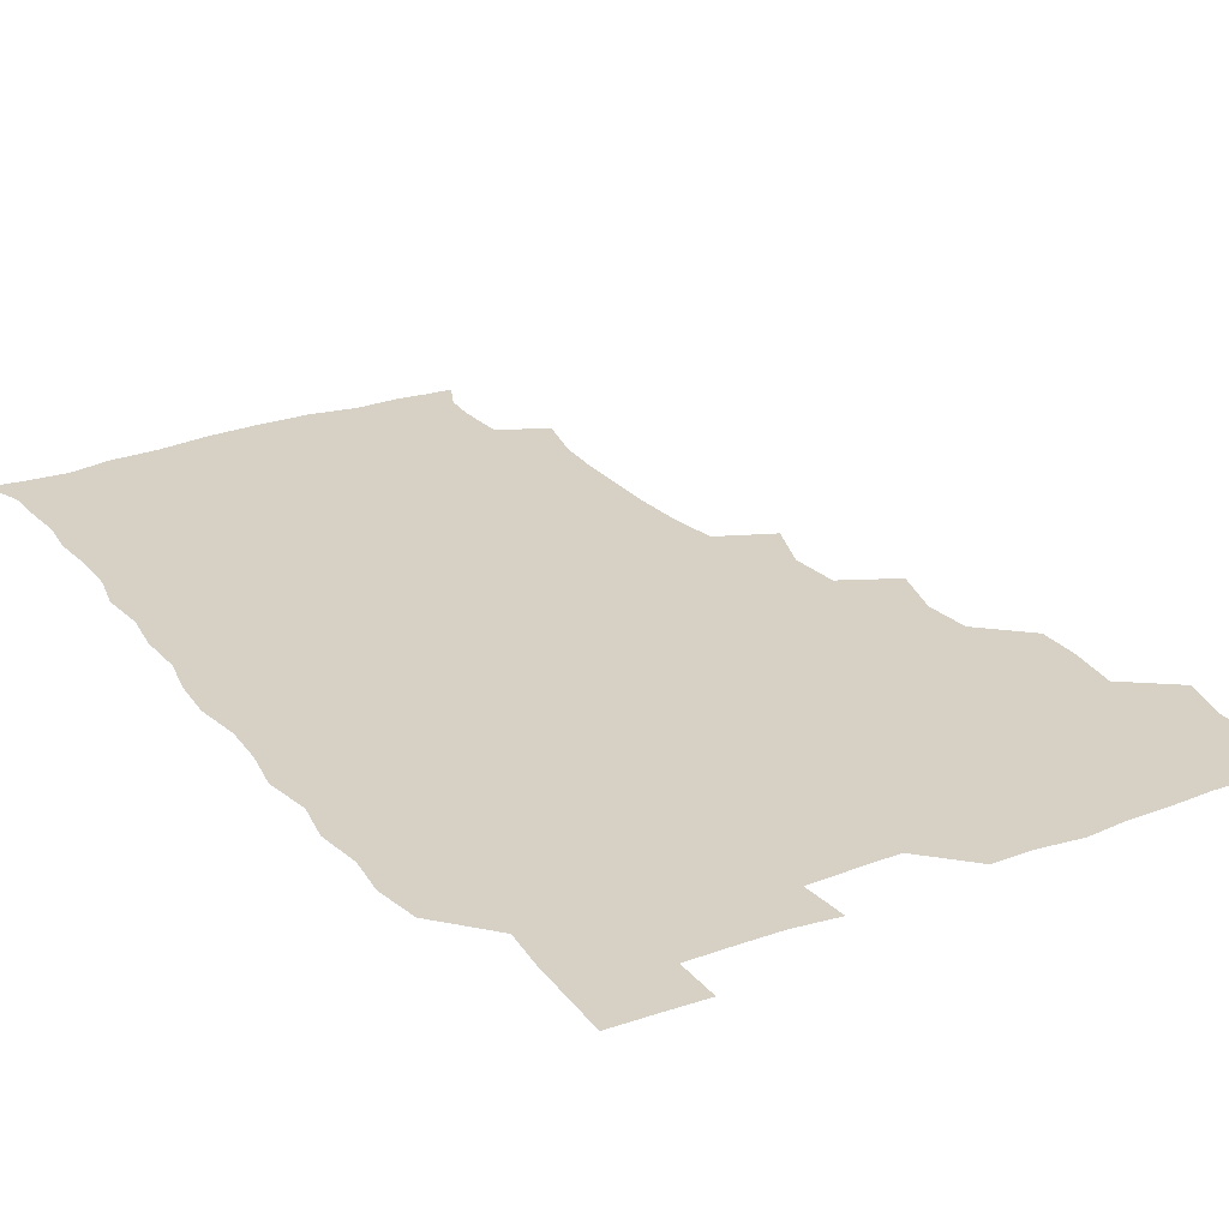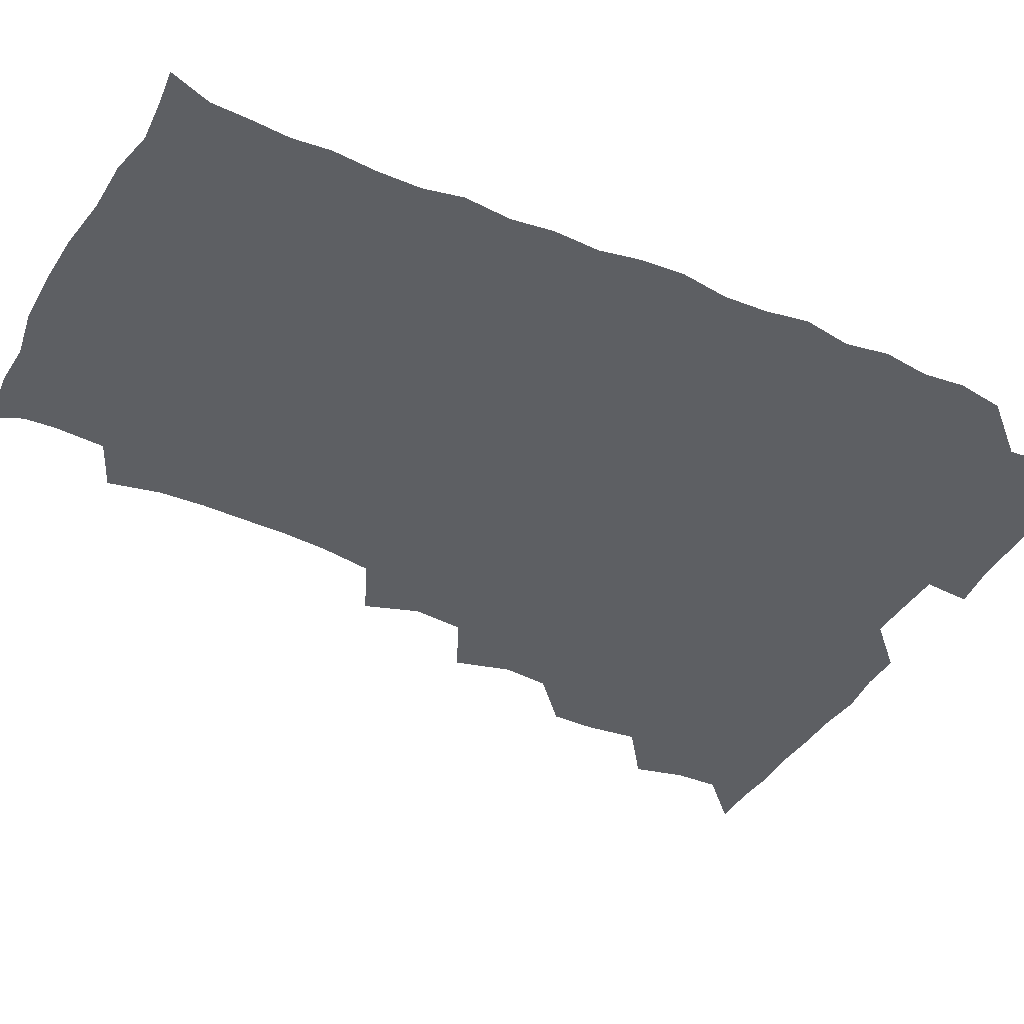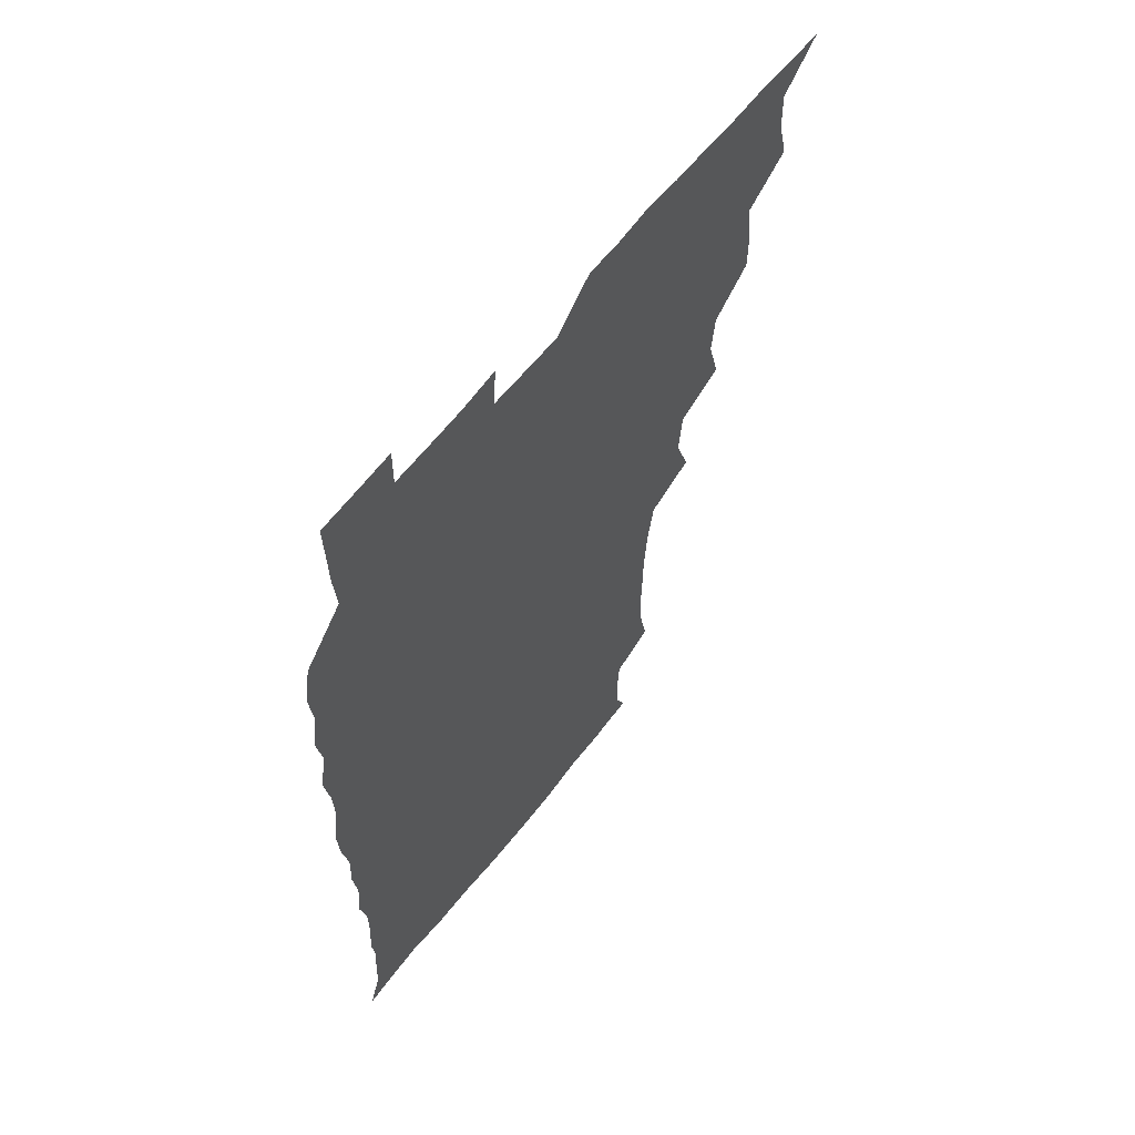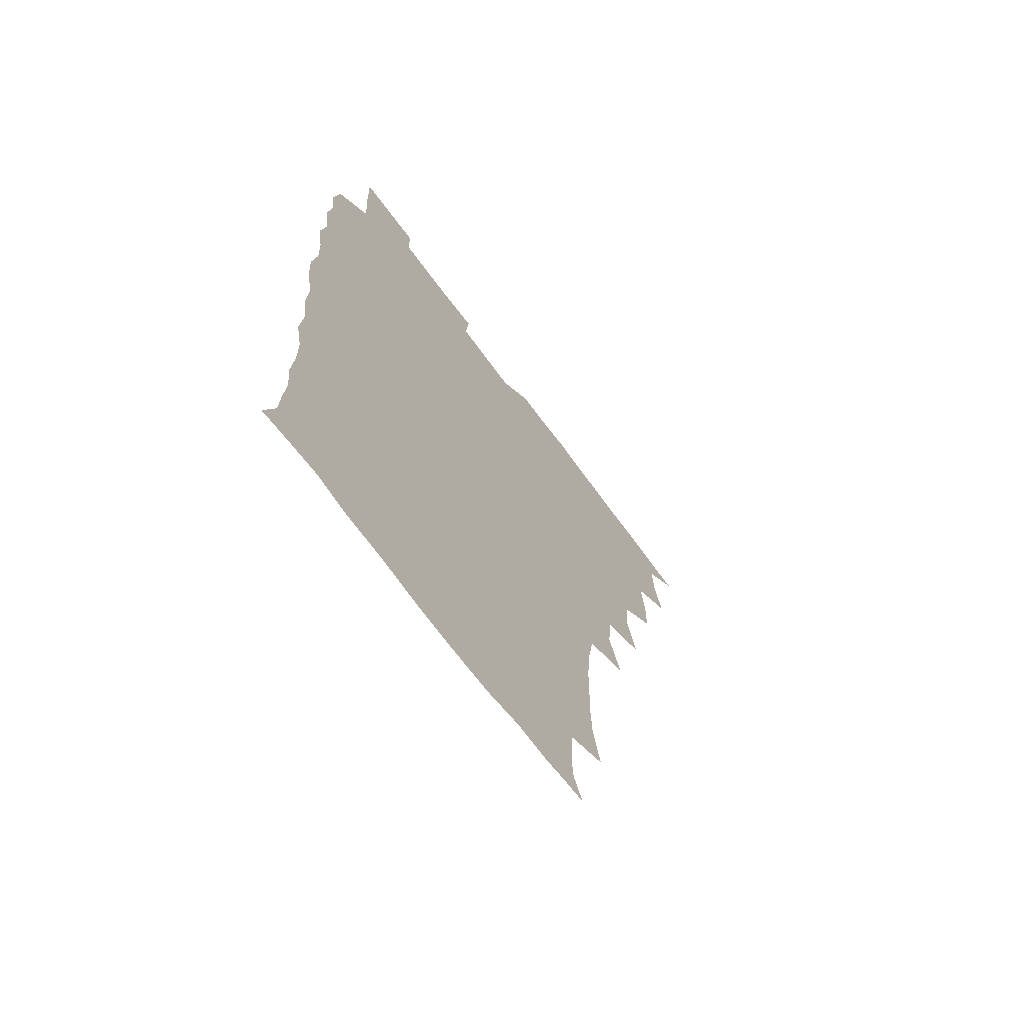
<metadata>
{"format":"obj","ext":"obj","renderer":"f3d","projection":"perspective","resolution":1024,"background":"white","views":[{"elev":26.6,"azim":149.7,"up":"+Z"},{"elev":-40.3,"azim":62.0,"up":"+Z"},{"elev":61.6,"azim":127.9,"up":"+Y"},{"elev":-68.7,"azim":126.2,"up":"+Y"}]}
</metadata>
<code>
v 465.9 525.8 0
v 477.5 477.5 0
v 481.7 494.6 0
v 482 509.9 0
v 481.2 525.7 0
v 493.9 430.7 0
v 493.8 446 0
v 495.8 464 0
v 497.4 480.5 0
v 498 495.4 0
v 497.4 510 0
v 495.9 526.8 0
v 507.1 380.5 0
v 512.2 399.6 0
v 510.5 415.9 0
v 512.7 435 0
v 510.9 449.5 0
v 510 463.8 0
v 513.3 481.3 0
v 513 495.6 0
v 512.2 510.2 0
v 511.2 526.2 0
v 522.1 334.5 0
v 528.5 353 0
v 526.8 370.6 0
v 527.1 388.4 0
v 528.2 405.4 0
v 526.7 419.6 0
v 527.6 436.1 0
v 527.7 451.3 0
v 527.8 466.5 0
v 527.6 481.1 0
v 527.4 495.6 0
v 526.9 510.4 0
v 526 526.9 0
v 542.8 225.2 0
v 546.7 243.4 0
v 547.3 259.7 0
v 546.9 274.5 0
v 546.7 290.4 0
v 545.3 307.4 0
v 542.2 325.5 0
v 542.2 342.7 0
v 542.4 358.5 0
v 543.1 375.7 0
v 542 390.2 0
v 542.2 405.9 0
v 542.2 421.3 0
v 543 437 0
v 542.8 451.7 0
v 543.8 466.9 0
v 542.9 481.1 0
v 542.1 495.7 0
v 541.7 510.3 0
v 540.8 527 0
v 556.2 177.7 0
v 560.8 188.3 0
v 561.4 199 0
v 560.2 217 0
v 562 237.5 0
v 560.7 251.6 0
v 561.4 267.9 0
v 559.9 281.4 0
v 560.8 299.9 0
v 558.4 313.6 0
v 558.1 330.3 0
v 556.8 344.9 0
v 558 361.8 0
v 557.5 376.9 0
v 557.9 392.7 0
v 557.4 407.2 0
v 558.6 423.4 0
v 557.5 437.2 0
v 558.7 452.9 0
v 558 466.8 0
v 557.5 481 0
v 557.2 495.4 0
v 556.1 511.4 0
v 555 528.4 0
v 565.6 177.1 0
v 572 191.5 0
v 574.1 208 0
v 575.7 226.8 0
v 575.7 242.5 0
v 575.6 257.9 0
v 574.6 271.4 0
v 574.6 287.4 0
v 574.5 303.4 0
v 573.5 317.5 0
v 573.7 334.1 0
v 573.3 349 0
v 571.9 361.8 0
v 572.1 377.6 0
v 572.6 393.5 0
v 573.4 409.8 0
v 572.8 423.3 0
v 572.4 437.5 0
v 572.9 452.6 0
v 572.2 466.7 0
v 572.4 480.9 0
v 571.9 495.2 0
v 570.7 511.6 0
v 570.3 526.5 0
v 576.6 175.8 0
v 586.4 196.6 0
v 589.4 214.9 0
v 589.2 228.9 0
v 589.2 244.1 0
v 588.8 259.1 0
v 588.7 273.5 0
v 588.4 288.4 0
v 587.9 303.9 0
v 588.7 320.9 0
v 587.7 334.2 0
v 587 348.1 0
v 587.4 364.3 0
v 586.8 378.8 0
v 587.3 392.7 0
v 587.4 408.6 0
v 586.9 422.5 0
v 586.9 437.4 0
v 587.4 452.5 0
v 587.1 466.7 0
v 586.9 481 0
v 586.3 495.9 0
v 585.3 511.4 0
v 584.5 526.6 0
v 591.3 176.2 0
v 601.1 199 0
v 603 216 0
v 603.4 231.2 0
v 603.2 244.6 0
v 602.4 258.1 0
v 602.4 273.9 0
v 602.4 290.1 0
v 602.3 304.2 0
v 602.5 321.2 0
v 601.9 334.5 0
v 602.1 349.9 0
v 601.7 363.7 0
v 600.7 375.1 0
v 601.3 392.5 0
v 602 409.1 0
v 601.6 423 0
v 602.1 438.7 0
v 601.7 452.4 0
v 601.7 466.7 0
v 601.4 481.1 0
v 601.6 495.4 0
v 600.3 510.9 0
v 608.4 173.1 0
v 615.2 198.8 0
v 616.8 216.5 0
v 617.1 230.7 0
v 617.1 245.8 0
v 616.8 259.8 0
v 617 275.8 0
v 616.5 288.7 0
v 616.3 305.7 0
v 616.7 320.5 0
v 616.3 334.9 0
v 616.4 349.8 0
v 616.5 365.5 0
v 616.5 379.2 0
v 616.3 393.8 0
v 616.3 409.5 0
v 616.2 423 0
v 616.4 438.4 0
v 616.6 452.8 0
v 616.8 467 0
v 616.7 481.1 0
v 616.2 496 0
v 615.6 511.1 0
v 626.9 172.6 0
v 630.3 197.4 0
v 630.7 214.6 0
v 630.8 231.2 0
v 631 245.8 0
v 631.2 260.4 0
v 630.9 275.5 0
v 631.2 290 0
v 630.8 303 0
v 630.5 321.1 0
v 630.8 333 0
v 630.5 349.8 0
v 630.7 364.3 0
v 630.7 379.6 0
v 630.7 393.8 0
v 630.6 409.1 0
v 630.8 423.7 0
v 630.8 438.3 0
v 630.9 452.7 0
v 630.9 467.1 0
v 631.2 481.2 0
v 631.3 495.6 0
v 630.9 511.5 0
v 629.6 528.1 0
v 645.3 173.1 0
v 645.4 198.8 0
v 645.2 216.2 0
v 645.3 230 0
v 645.1 244.8 0
v 645.3 260.5 0
v 644.8 275.5 0
v 645.1 292.4 0
v 645.3 304.5 0
v 644.5 321.1 0
v 645 335 0
v 644.9 349.3 0
v 645 364.4 0
v 645 379.3 0
v 645 393.9 0
v 645 408.7 0
v 645.1 423.7 0
v 645.2 438.2 0
v 645.4 452.4 0
v 645.6 466.8 0
v 645.8 481.3 0
v 645.9 495.8 0
v 646 510.6 0
v 645.1 526.1 0
v 664.3 175.4 0
v 660.6 198.5 0
v 659.5 214.8 0
v 659.1 230.8 0
v 660.1 243 0
v 658.9 261 0
v 660 273.2 0
v 658.8 290.7 0
v 658.9 305.8 0
v 658.9 320.4 0
v 658.7 335.8 0
v 658.8 350 0
v 659.8 363.3 0
v 659.7 378.2 0
v 659.6 393.2 0
v 659.7 407.4 0
v 659.1 424.3 0
v 659.1 438.8 0
v 659.6 453 0
v 659.9 467.4 0
v 660.3 481.5 0
v 660.6 495.8 0
v 660.6 510.5 0
v 660.3 525.7 0
v 681.6 175.6 0
v 675.6 197.9 0
v 674.4 213.2 0
v 674.3 227.7 0
v 673.8 243.7 0
v 673.4 259.1 0
v 673.6 273.7 0
v 672.4 290.8 0
v 672.8 304.9 0
v 674.3 317.8 0
v 673.4 334 0
v 674.4 347.4 0
v 673.6 363.8 0
v 673.4 379 0
v 673.6 393.5 0
v 673.1 409.1 0
v 674.3 422.7 0
v 674.9 437 0
v 674.2 452.6 0
v 674.2 467.2 0
v 674.9 481.3 0
v 675 496 0
v 675.4 510.8 0
v 675.7 525.5 0
v 675.6 541.8 0
v 696.8 178.5 0
v 689.9 197.5 0
v 688.9 211.8 0
v 687.8 227.5 0
v 688.2 241.5 0
v 687.1 258.2 0
v 686.9 273.8 0
v 687 288.6 0
v 688.1 301.9 0
v 687.2 318.9 0
v 687.9 332.7 0
v 687.5 348.5 0
v 687.7 362.8 0
v 687.7 377.8 0
v 688.6 391.9 0
v 688.5 407.1 0
v 689.6 421.1 0
v 688.5 437.5 0
v 689.5 451.3 0
v 689 466.6 0
v 688.7 481.8 0
v 689.3 495.7 0
v 690.2 510.3 0
v 690.7 525.4 0
v 690.5 541 0
v 711.5 177.3 0
v 704.5 194.9 0
v 702.6 209.9 0
v 702.7 223.5 0
v 701.7 239.6 0
v 701.7 254.3 0
v 701.5 269.8 0
v 702.1 284.7 0
v 701.6 300.2 0
v 701.2 316.1 0
v 702.8 329.7 0
v 703.6 344.6 0
v 701.7 361 0
v 704.3 373.8 0
v 703.8 389.6 0
v 702.5 405.9 0
v 704 419.7 0
v 703.3 435.6 0
v 703.9 450.1 0
v 703.8 465.2 0
v 702.9 480.3 0
v 704.2 493.9 0
v 705.5 509.7 0
v 705.9 525.3 0
v 706.3 540.3 0
v 724 175.7 0
v 718.7 190.4 0
v 718.3 202.9 0
v 717.3 217.1 0
v 718.6 230.3 0
v 717.5 245.7 0
v 717.7 260.8 0
v 720.5 274.2 0
v 719.1 290.7 0
v 721 305.5 0
v 720.4 321.6 0
v 723.1 335.7 0
v 724 350.8 0
v 721.6 367.3 0
v 722.3 382.5 0
v 724.7 397.3 0
v 721.8 414 0
v 724.3 428.6 0
v 722.1 445 0
v 723.5 459.5 0
v 720.7 475.7 0
f 4 5 1
f 8 9 2
f 2 9 3
f 9 10 3
f 3 10 4
f 10 11 4
f 4 11 5
f 11 12 5
f 15 16 6
f 6 16 7
f 16 17 7
f 7 17 8
f 17 18 8
f 8 18 9
f 18 19 9
f 9 19 10
f 19 20 10
f 10 20 11
f 20 21 11
f 11 21 12
f 21 22 12
f 25 26 13
f 13 26 14
f 26 27 14
f 14 27 15
f 27 28 15
f 15 28 16
f 28 29 16
f 16 29 17
f 29 30 17
f 17 30 18
f 30 31 18
f 18 31 19
f 31 32 19
f 19 32 20
f 32 33 20
f 20 33 21
f 33 34 21
f 21 34 22
f 34 35 22
f 42 43 23
f 23 43 24
f 43 44 24
f 24 44 25
f 44 45 25
f 25 45 26
f 45 46 26
f 26 46 27
f 46 47 27
f 27 47 28
f 47 48 28
f 28 48 29
f 48 49 29
f 29 49 30
f 49 50 30
f 30 50 31
f 50 51 31
f 31 51 32
f 51 52 32
f 32 52 33
f 52 53 33
f 33 53 34
f 53 54 34
f 34 54 35
f 54 55 35
f 59 60 36
f 36 60 37
f 60 61 37
f 37 61 38
f 61 62 38
f 38 62 39
f 62 63 39
f 39 63 40
f 63 64 40
f 40 64 41
f 64 65 41
f 41 65 42
f 65 66 42
f 42 66 43
f 66 67 43
f 43 67 44
f 67 68 44
f 44 68 45
f 68 69 45
f 45 69 46
f 69 70 46
f 46 70 47
f 70 71 47
f 47 71 48
f 71 72 48
f 48 72 49
f 72 73 49
f 49 73 50
f 73 74 50
f 50 74 51
f 74 75 51
f 51 75 52
f 75 76 52
f 52 76 53
f 76 77 53
f 53 77 54
f 77 78 54
f 54 78 55
f 78 79 55
f 56 80 57
f 80 81 57
f 57 81 58
f 81 82 58
f 58 82 59
f 82 83 59
f 59 83 60
f 83 84 60
f 60 84 61
f 84 85 61
f 61 85 62
f 85 86 62
f 62 86 63
f 86 87 63
f 63 87 64
f 87 88 64
f 64 88 65
f 88 89 65
f 65 89 66
f 89 90 66
f 66 90 67
f 90 91 67
f 67 91 68
f 91 92 68
f 68 92 69
f 92 93 69
f 69 93 70
f 93 94 70
f 70 94 71
f 94 95 71
f 71 95 72
f 95 96 72
f 72 96 73
f 96 97 73
f 73 97 74
f 97 98 74
f 74 98 75
f 98 99 75
f 75 99 76
f 99 100 76
f 76 100 77
f 100 101 77
f 77 101 78
f 101 102 78
f 78 102 79
f 102 103 79
f 80 104 81
f 104 105 81
f 81 105 82
f 105 106 82
f 82 106 83
f 106 107 83
f 83 107 84
f 107 108 84
f 84 108 85
f 108 109 85
f 85 109 86
f 109 110 86
f 86 110 87
f 110 111 87
f 87 111 88
f 111 112 88
f 88 112 89
f 112 113 89
f 89 113 90
f 113 114 90
f 90 114 91
f 114 115 91
f 91 115 92
f 115 116 92
f 92 116 93
f 116 117 93
f 93 117 94
f 117 118 94
f 94 118 95
f 118 119 95
f 95 119 96
f 119 120 96
f 96 120 97
f 120 121 97
f 97 121 98
f 121 122 98
f 98 122 99
f 122 123 99
f 99 123 100
f 123 124 100
f 100 124 101
f 124 125 101
f 101 125 102
f 125 126 102
f 102 126 103
f 126 127 103
f 104 128 105
f 128 129 105
f 105 129 106
f 129 130 106
f 106 130 107
f 130 131 107
f 107 131 108
f 131 132 108
f 108 132 109
f 132 133 109
f 109 133 110
f 133 134 110
f 110 134 111
f 134 135 111
f 111 135 112
f 135 136 112
f 112 136 113
f 136 137 113
f 113 137 114
f 137 138 114
f 114 138 115
f 138 139 115
f 115 139 116
f 139 140 116
f 116 140 117
f 140 141 117
f 117 141 118
f 141 142 118
f 118 142 119
f 142 143 119
f 119 143 120
f 143 144 120
f 120 144 121
f 144 145 121
f 121 145 122
f 145 146 122
f 122 146 123
f 146 147 123
f 123 147 124
f 147 148 124
f 124 148 125
f 148 149 125
f 125 149 126
f 149 150 126
f 126 150 127
f 128 151 129
f 151 152 129
f 129 152 130
f 152 153 130
f 130 153 131
f 153 154 131
f 131 154 132
f 154 155 132
f 132 155 133
f 155 156 133
f 133 156 134
f 156 157 134
f 134 157 135
f 157 158 135
f 135 158 136
f 158 159 136
f 136 159 137
f 159 160 137
f 137 160 138
f 160 161 138
f 138 161 139
f 161 162 139
f 139 162 140
f 162 163 140
f 140 163 141
f 163 164 141
f 141 164 142
f 164 165 142
f 142 165 143
f 165 166 143
f 143 166 144
f 166 167 144
f 144 167 145
f 167 168 145
f 145 168 146
f 168 169 146
f 146 169 147
f 169 170 147
f 147 170 148
f 170 171 148
f 148 171 149
f 171 172 149
f 149 172 150
f 172 173 150
f 151 174 152
f 174 175 152
f 152 175 153
f 175 176 153
f 153 176 154
f 176 177 154
f 154 177 155
f 177 178 155
f 155 178 156
f 178 179 156
f 156 179 157
f 179 180 157
f 157 180 158
f 180 181 158
f 158 181 159
f 181 182 159
f 159 182 160
f 182 183 160
f 160 183 161
f 183 184 161
f 161 184 162
f 184 185 162
f 162 185 163
f 185 186 163
f 163 186 164
f 186 187 164
f 164 187 165
f 187 188 165
f 165 188 166
f 188 189 166
f 166 189 167
f 189 190 167
f 167 190 168
f 190 191 168
f 168 191 169
f 191 192 169
f 169 192 170
f 192 193 170
f 170 193 171
f 193 194 171
f 171 194 172
f 194 195 172
f 172 195 173
f 195 196 173
f 174 198 175
f 198 199 175
f 175 199 176
f 199 200 176
f 176 200 177
f 200 201 177
f 177 201 178
f 201 202 178
f 178 202 179
f 202 203 179
f 179 203 180
f 203 204 180
f 180 204 181
f 204 205 181
f 181 205 182
f 205 206 182
f 182 206 183
f 206 207 183
f 183 207 184
f 207 208 184
f 184 208 185
f 208 209 185
f 185 209 186
f 209 210 186
f 186 210 187
f 210 211 187
f 187 211 188
f 211 212 188
f 188 212 189
f 212 213 189
f 189 213 190
f 213 214 190
f 190 214 191
f 214 215 191
f 191 215 192
f 215 216 192
f 192 216 193
f 216 217 193
f 193 217 194
f 217 218 194
f 194 218 195
f 218 219 195
f 195 219 196
f 219 220 196
f 196 220 197
f 220 221 197
f 198 222 199
f 222 223 199
f 199 223 200
f 223 224 200
f 200 224 201
f 224 225 201
f 201 225 202
f 225 226 202
f 202 226 203
f 226 227 203
f 203 227 204
f 227 228 204
f 204 228 205
f 228 229 205
f 205 229 206
f 229 230 206
f 206 230 207
f 230 231 207
f 207 231 208
f 231 232 208
f 208 232 209
f 232 233 209
f 209 233 210
f 233 234 210
f 210 234 211
f 234 235 211
f 211 235 212
f 235 236 212
f 212 236 213
f 236 237 213
f 213 237 214
f 237 238 214
f 214 238 215
f 238 239 215
f 215 239 216
f 239 240 216
f 216 240 217
f 240 241 217
f 217 241 218
f 241 242 218
f 218 242 219
f 242 243 219
f 219 243 220
f 243 244 220
f 220 244 221
f 244 245 221
f 222 246 223
f 246 247 223
f 223 247 224
f 247 248 224
f 224 248 225
f 248 249 225
f 225 249 226
f 249 250 226
f 226 250 227
f 250 251 227
f 227 251 228
f 251 252 228
f 228 252 229
f 252 253 229
f 229 253 230
f 253 254 230
f 230 254 231
f 254 255 231
f 231 255 232
f 255 256 232
f 232 256 233
f 256 257 233
f 233 257 234
f 257 258 234
f 234 258 235
f 258 259 235
f 235 259 236
f 259 260 236
f 236 260 237
f 260 261 237
f 237 261 238
f 261 262 238
f 238 262 239
f 262 263 239
f 239 263 240
f 263 264 240
f 240 264 241
f 264 265 241
f 241 265 242
f 265 266 242
f 242 266 243
f 266 267 243
f 243 267 244
f 267 268 244
f 244 268 245
f 268 269 245
f 246 271 247
f 271 272 247
f 247 272 248
f 272 273 248
f 248 273 249
f 273 274 249
f 249 274 250
f 274 275 250
f 250 275 251
f 275 276 251
f 251 276 252
f 276 277 252
f 252 277 253
f 277 278 253
f 253 278 254
f 278 279 254
f 254 279 255
f 279 280 255
f 255 280 256
f 280 281 256
f 256 281 257
f 281 282 257
f 257 282 258
f 282 283 258
f 258 283 259
f 283 284 259
f 259 284 260
f 284 285 260
f 260 285 261
f 285 286 261
f 261 286 262
f 286 287 262
f 262 287 263
f 287 288 263
f 263 288 264
f 288 289 264
f 264 289 265
f 289 290 265
f 265 290 266
f 290 291 266
f 266 291 267
f 291 292 267
f 267 292 268
f 292 293 268
f 268 293 269
f 293 294 269
f 269 294 270
f 294 295 270
f 271 296 272
f 296 297 272
f 272 297 273
f 297 298 273
f 273 298 274
f 298 299 274
f 274 299 275
f 299 300 275
f 275 300 276
f 300 301 276
f 276 301 277
f 301 302 277
f 277 302 278
f 302 303 278
f 278 303 279
f 303 304 279
f 279 304 280
f 304 305 280
f 280 305 281
f 305 306 281
f 281 306 282
f 306 307 282
f 282 307 283
f 307 308 283
f 283 308 284
f 308 309 284
f 284 309 285
f 309 310 285
f 285 310 286
f 310 311 286
f 286 311 287
f 311 312 287
f 287 312 288
f 312 313 288
f 288 313 289
f 313 314 289
f 289 314 290
f 314 315 290
f 290 315 291
f 315 316 291
f 291 316 292
f 316 317 292
f 292 317 293
f 317 318 293
f 293 318 294
f 318 319 294
f 294 319 295
f 319 320 295
f 296 321 297
f 321 322 297
f 297 322 298
f 322 323 298
f 298 323 299
f 323 324 299
f 299 324 300
f 324 325 300
f 300 325 301
f 325 326 301
f 301 326 302
f 326 327 302
f 302 327 303
f 327 328 303
f 303 328 304
f 328 329 304
f 304 329 305
f 329 330 305
f 305 330 306
f 330 331 306
f 306 331 307
f 331 332 307
f 307 332 308
f 332 333 308
f 308 333 309
f 333 334 309
f 309 334 310
f 334 335 310
f 310 335 311
f 335 336 311
f 311 336 312
f 336 337 312
f 312 337 313
f 337 338 313
f 313 338 314
f 338 339 314
f 314 339 315
f 339 340 315
f 315 340 316
f 340 341 316
f 316 341 317

</code>
